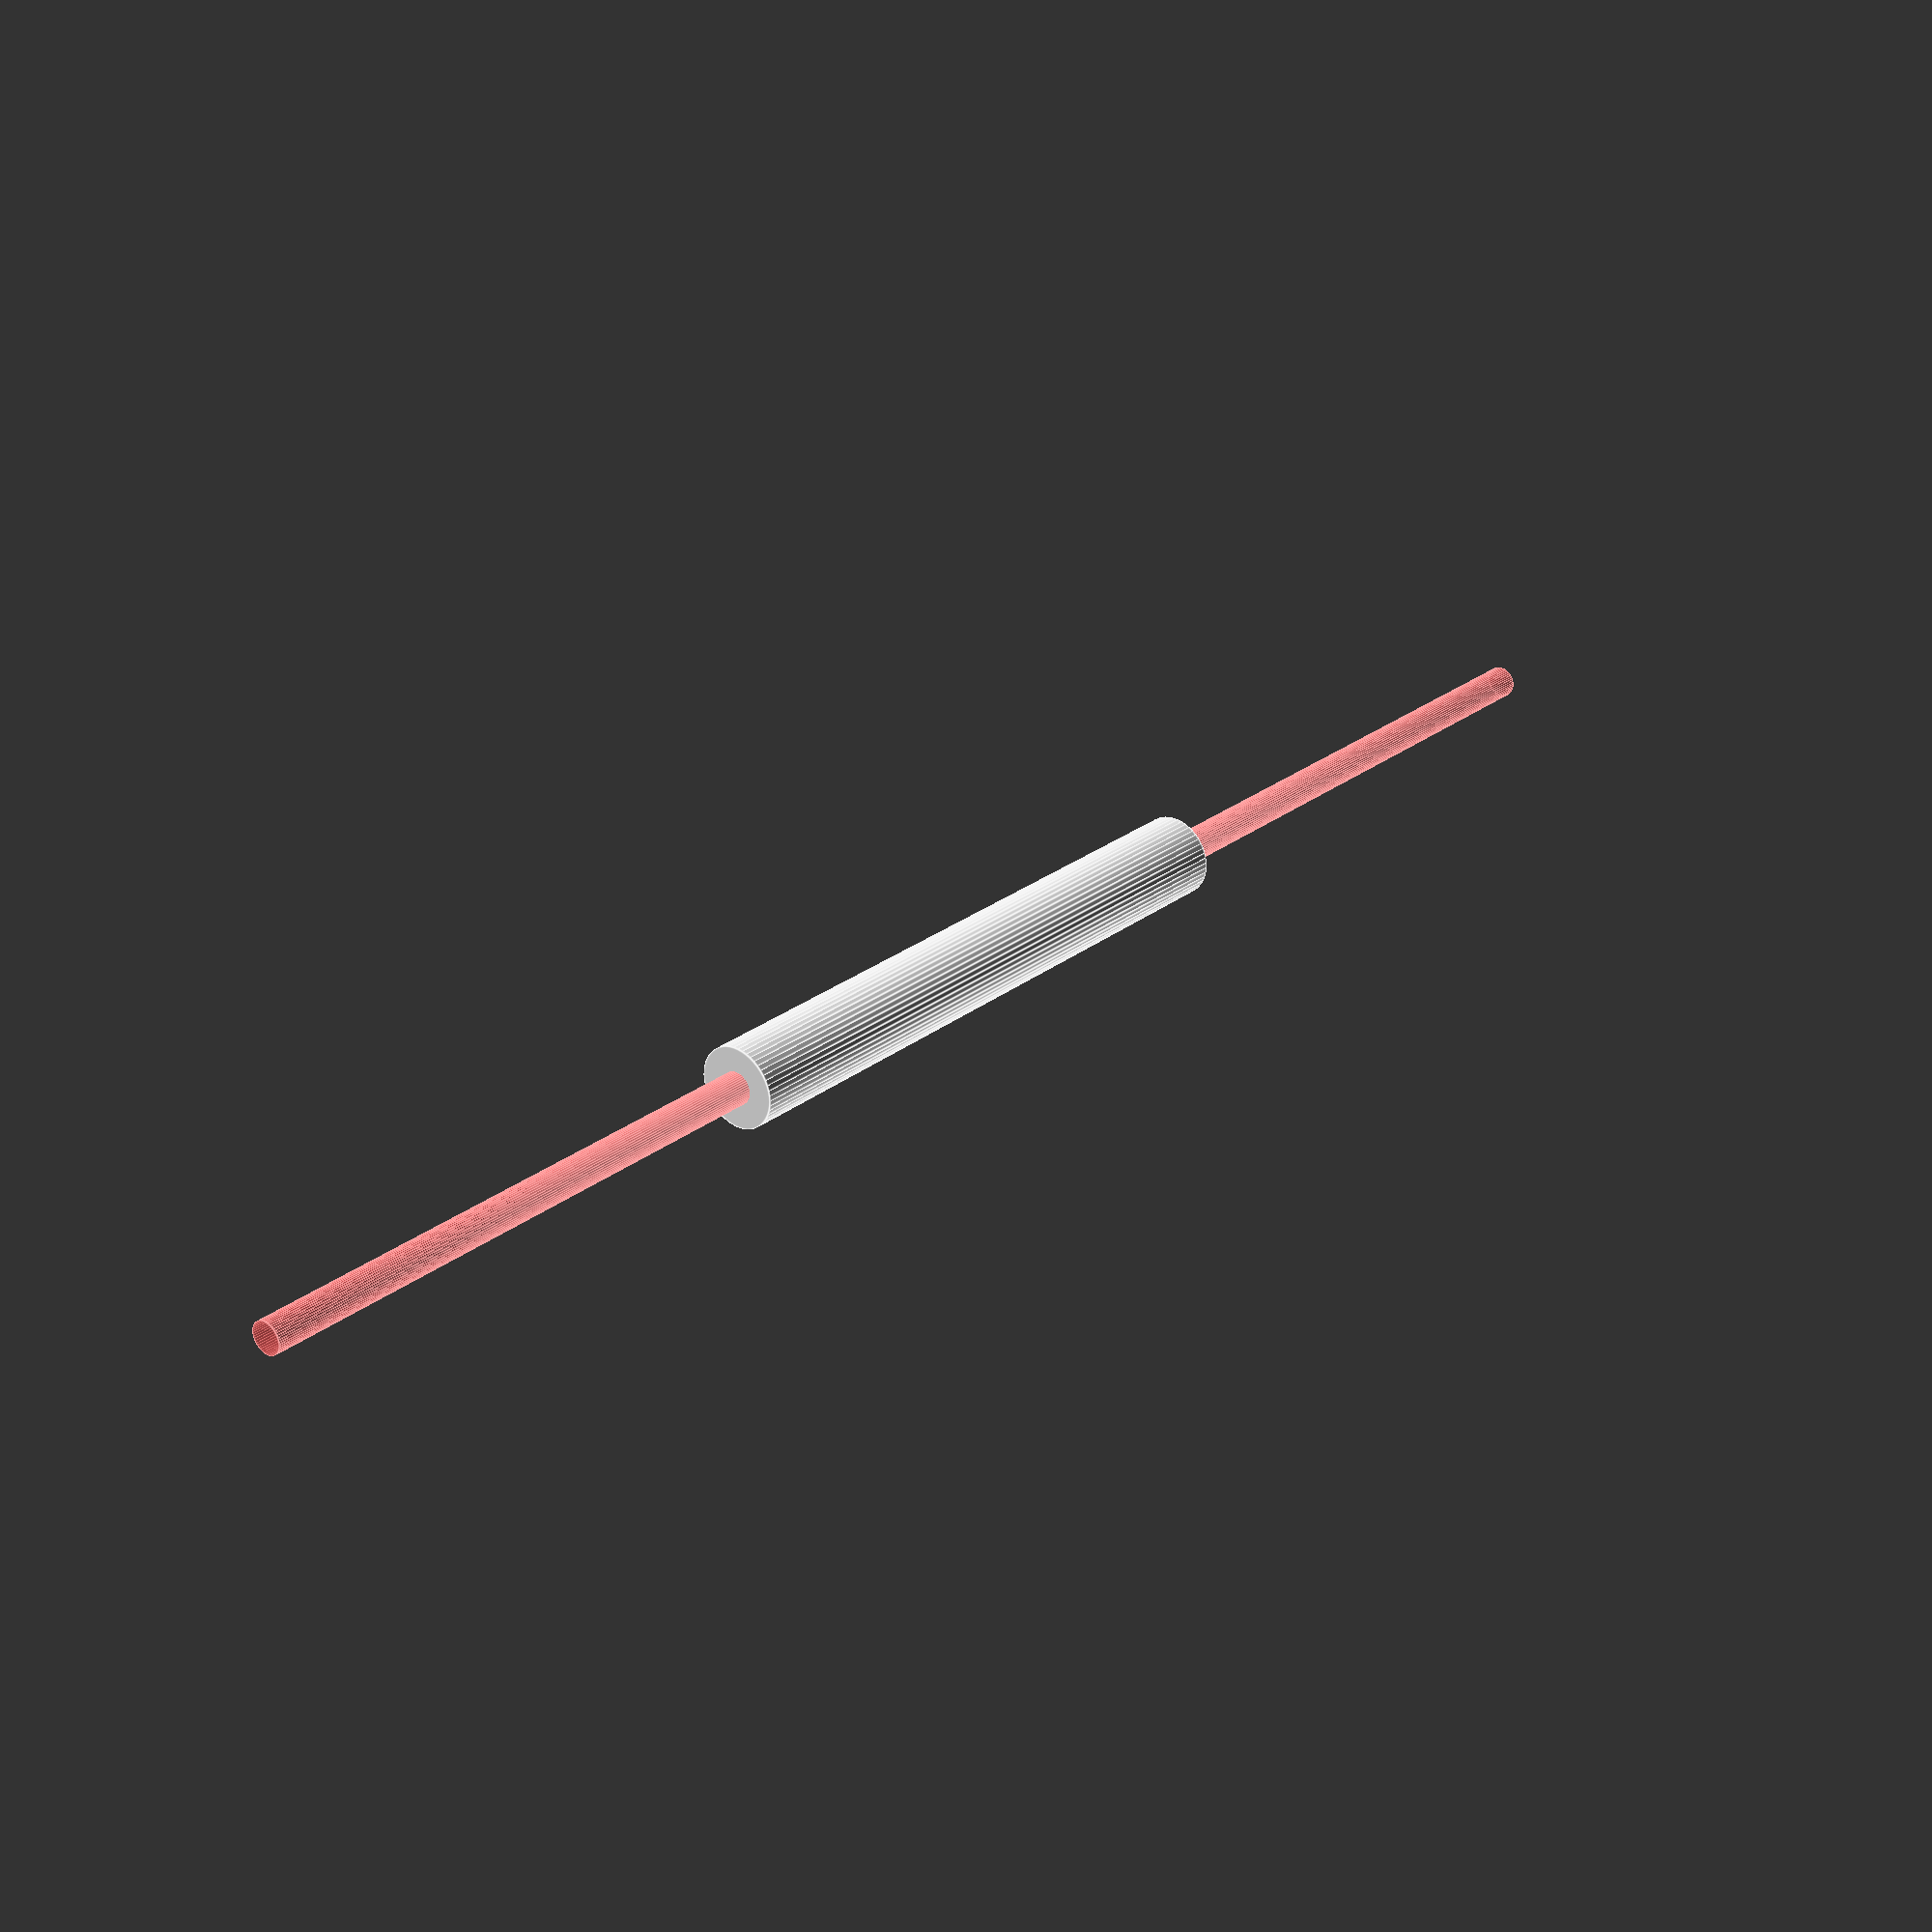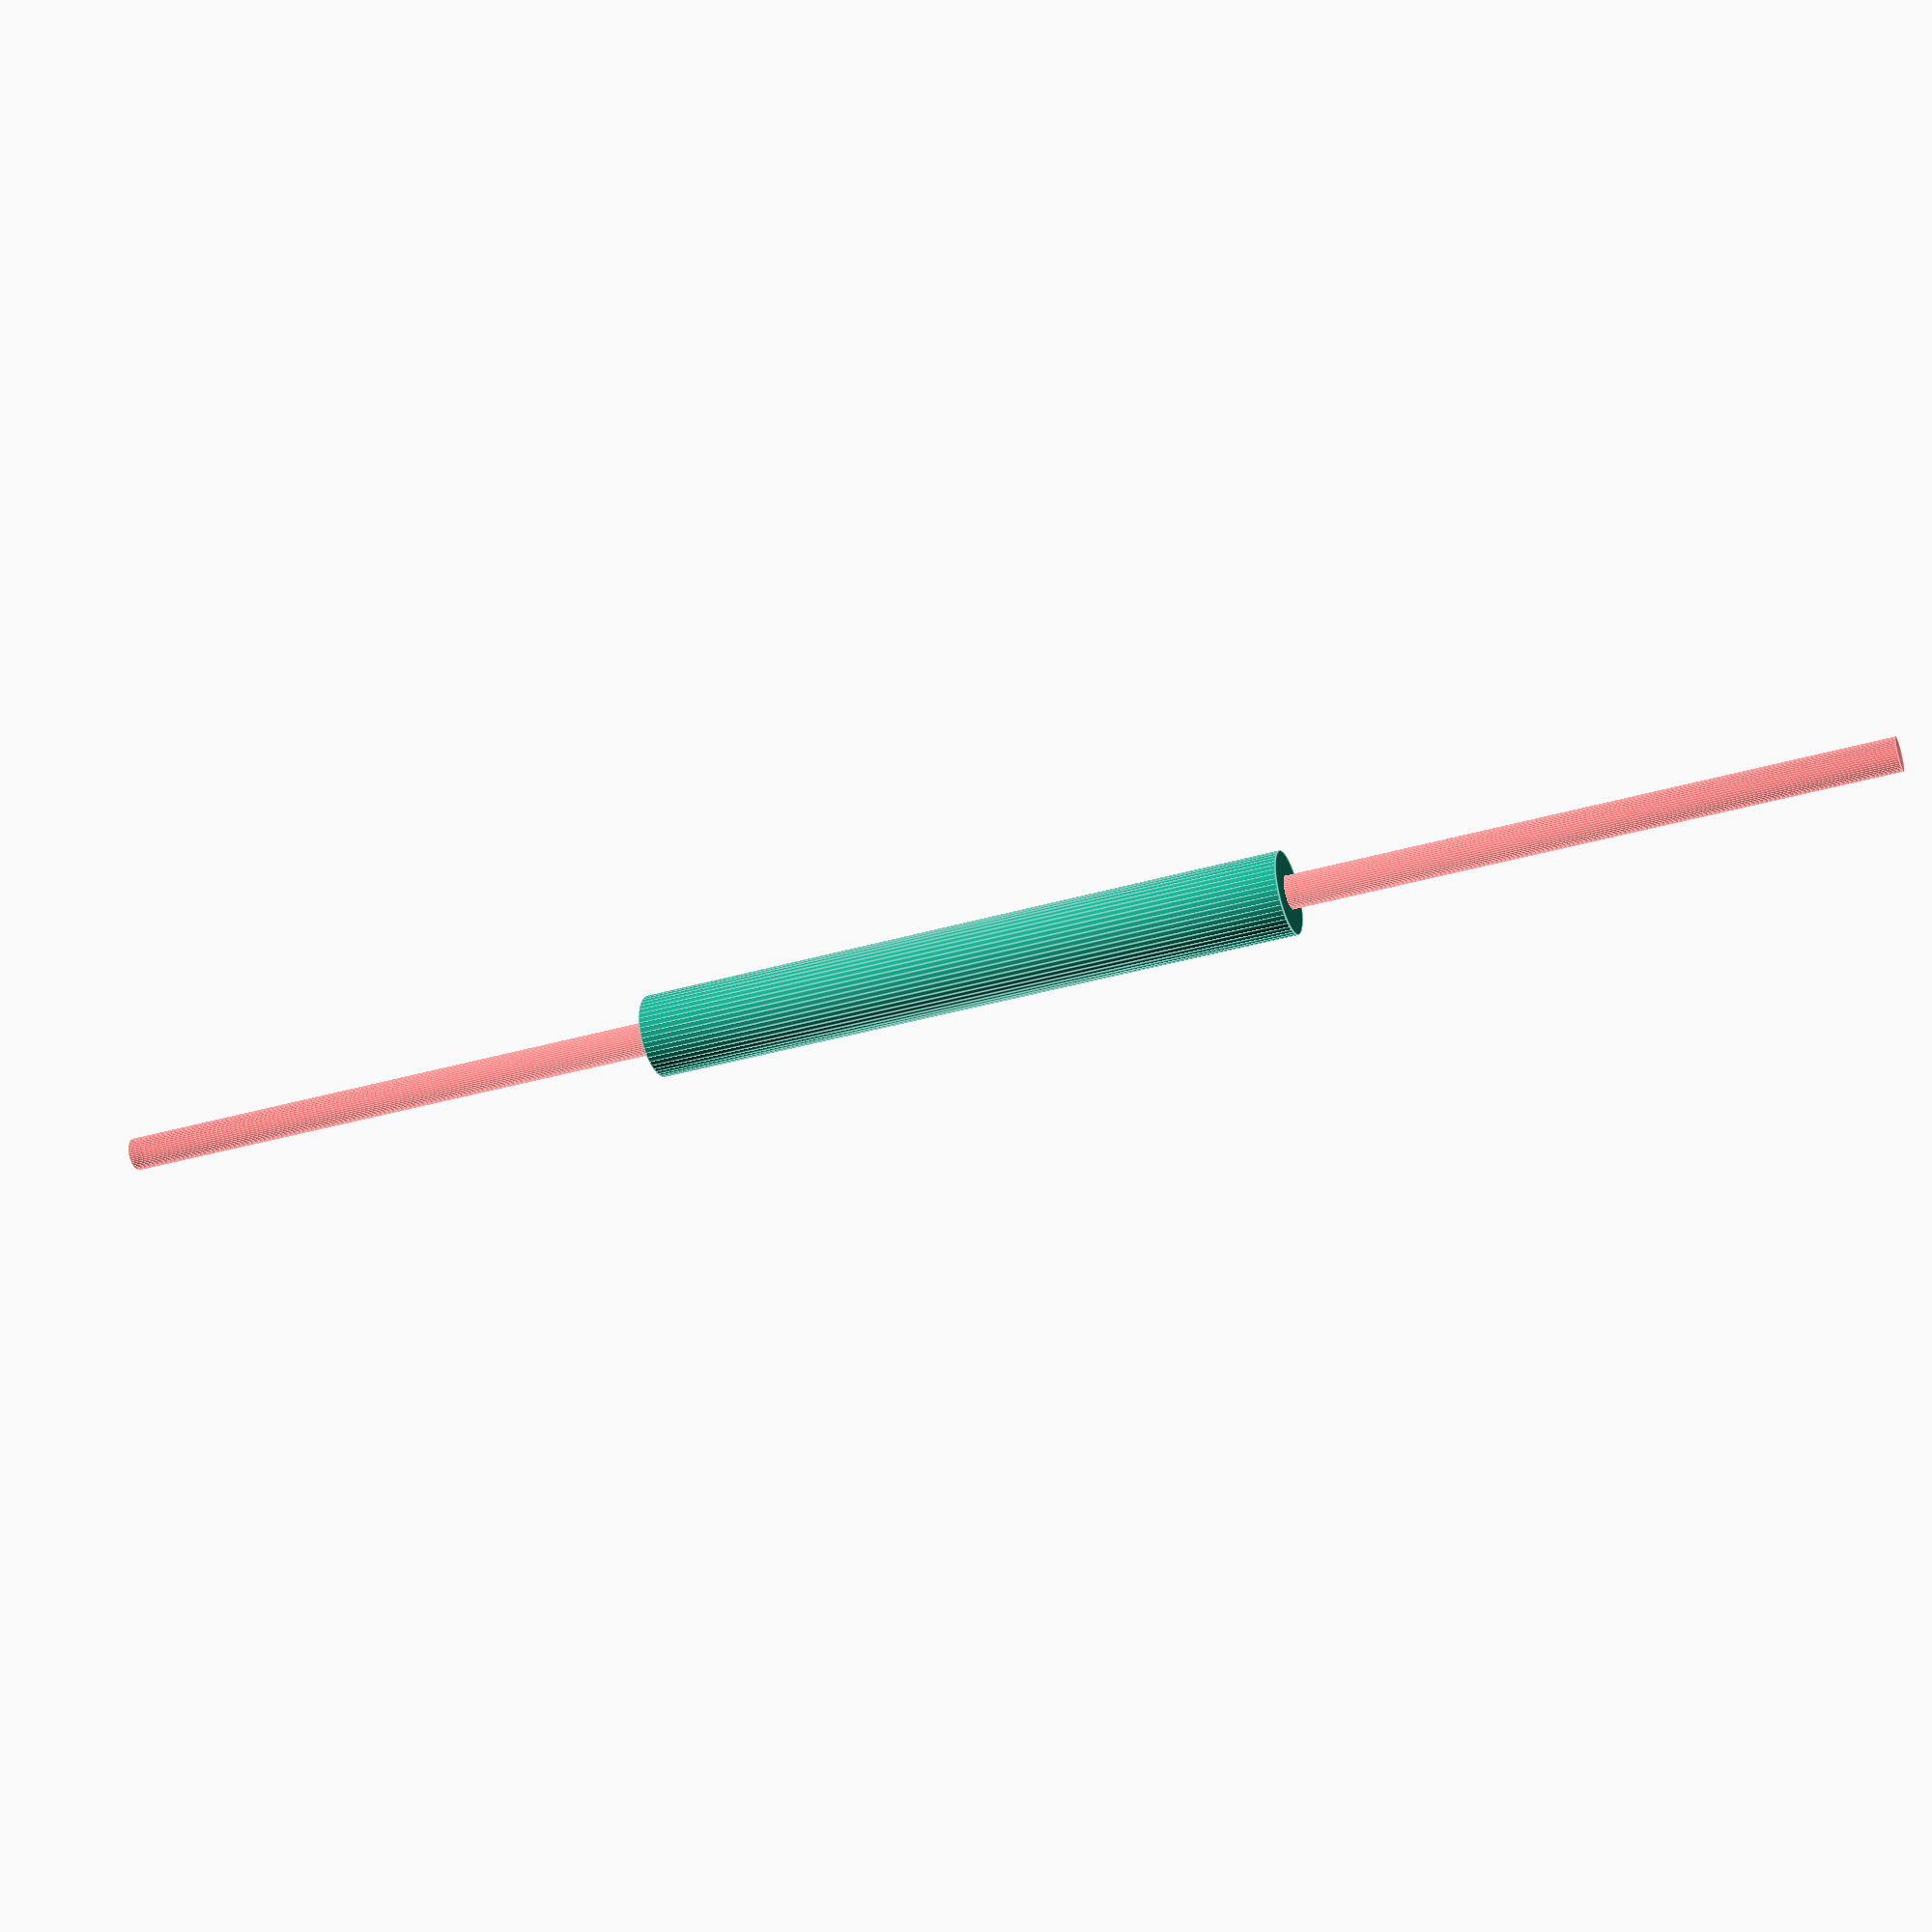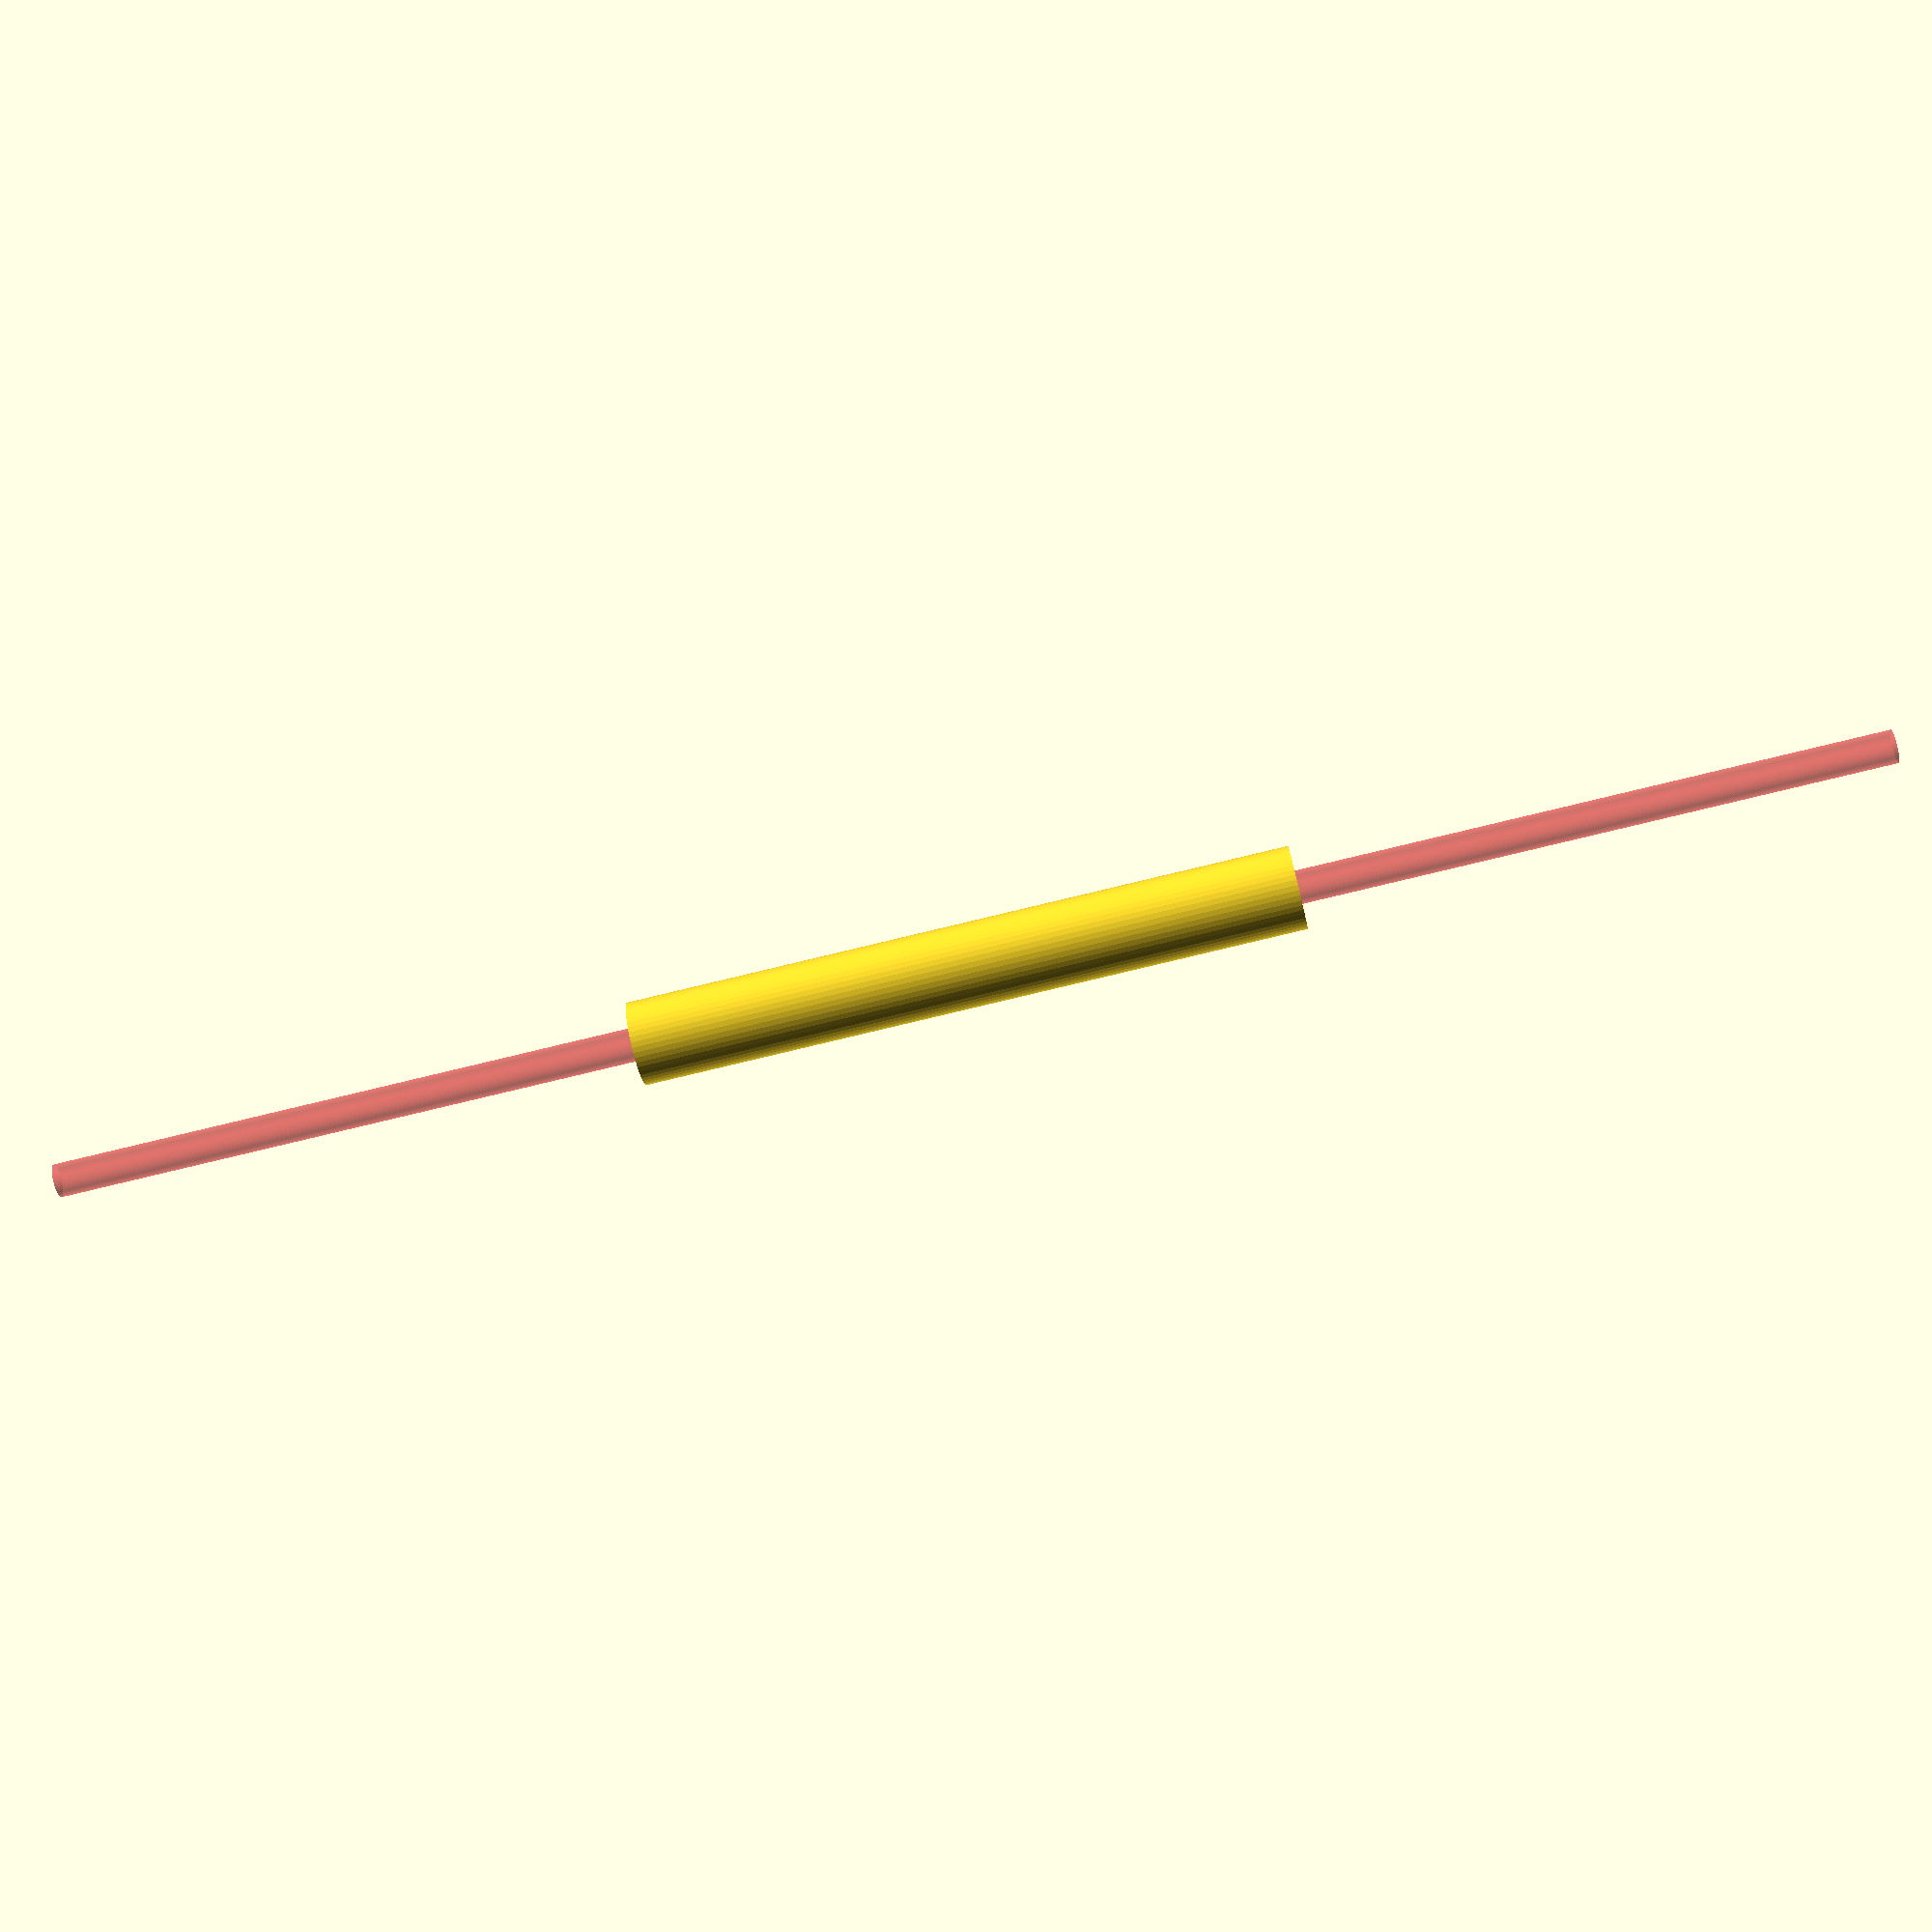
<openscad>
$fn = 50;


difference() {
	union() {
		translate(v = [0, 0, -36.0000000000]) {
			cylinder(h = 72, r = 4.5000000000);
		}
	}
	union() {
		#translate(v = [0, 0, -100.0000000000]) {
			cylinder(h = 200, r = 1.8000000000);
		}
	}
}
</openscad>
<views>
elev=153.6 azim=6.5 roll=320.1 proj=p view=edges
elev=214.8 azim=259.7 roll=248.3 proj=p view=edges
elev=256.0 azim=116.2 roll=76.3 proj=p view=solid
</views>
